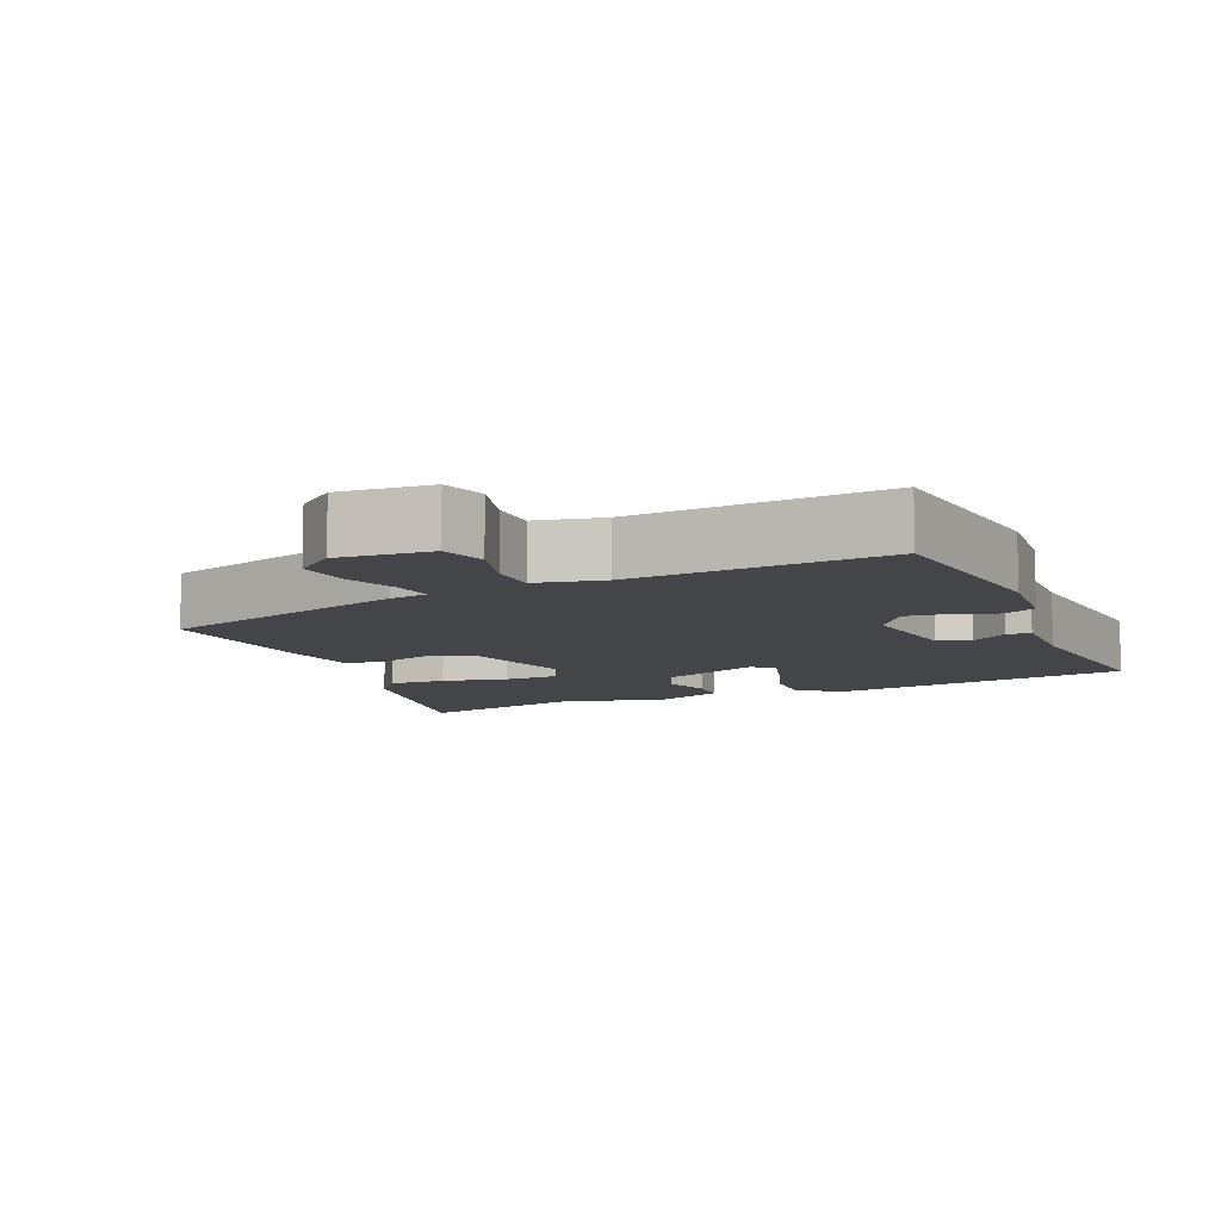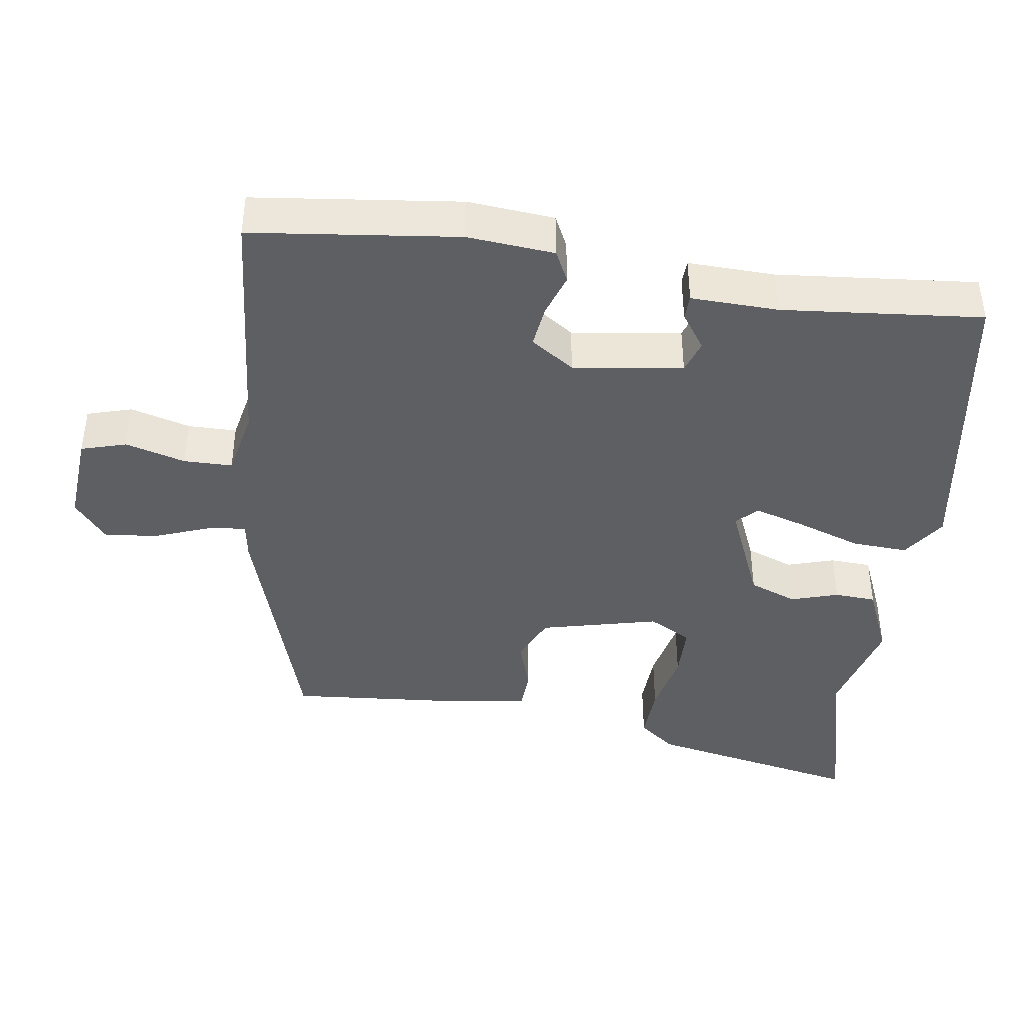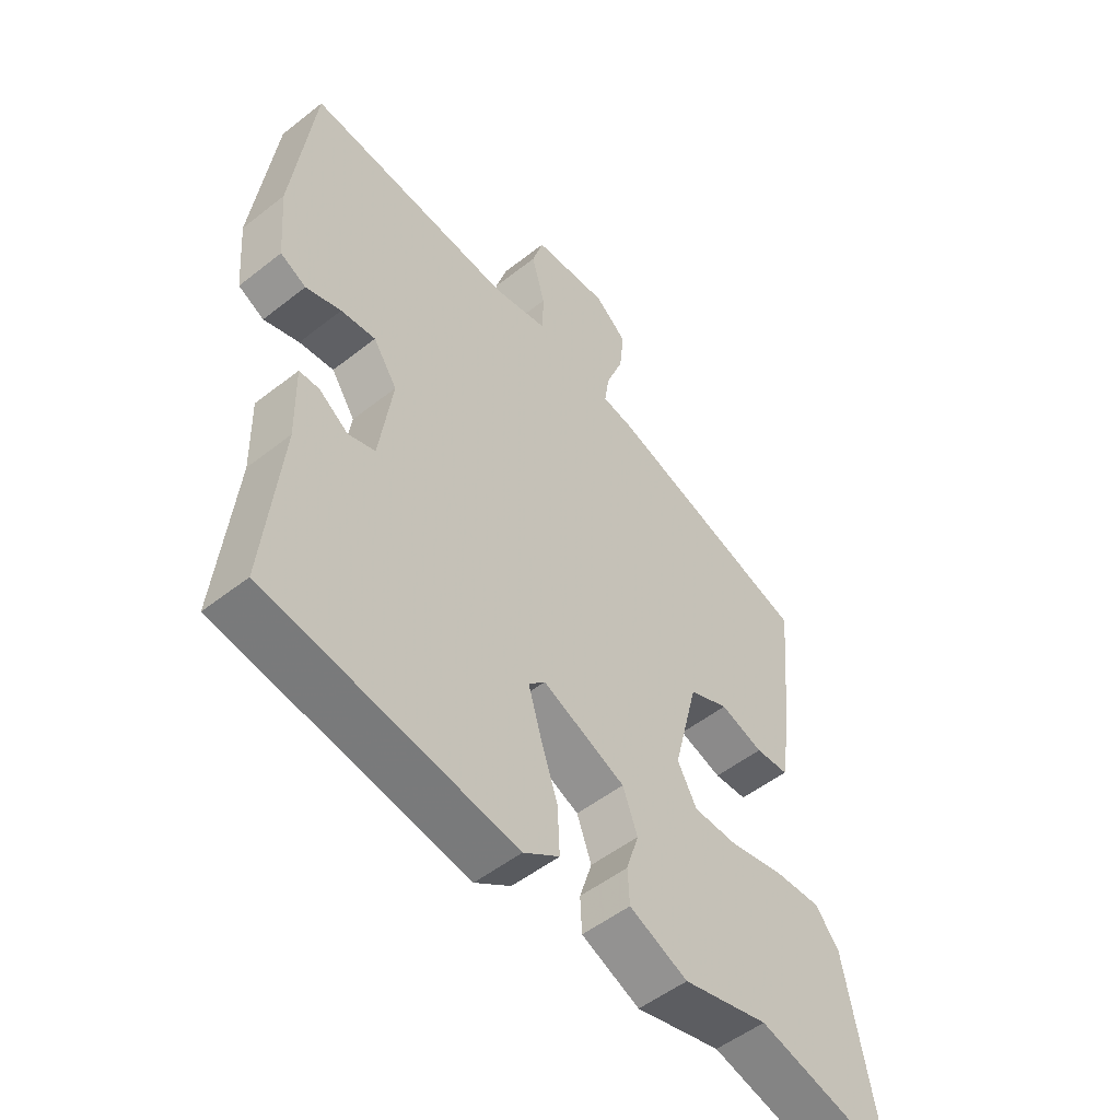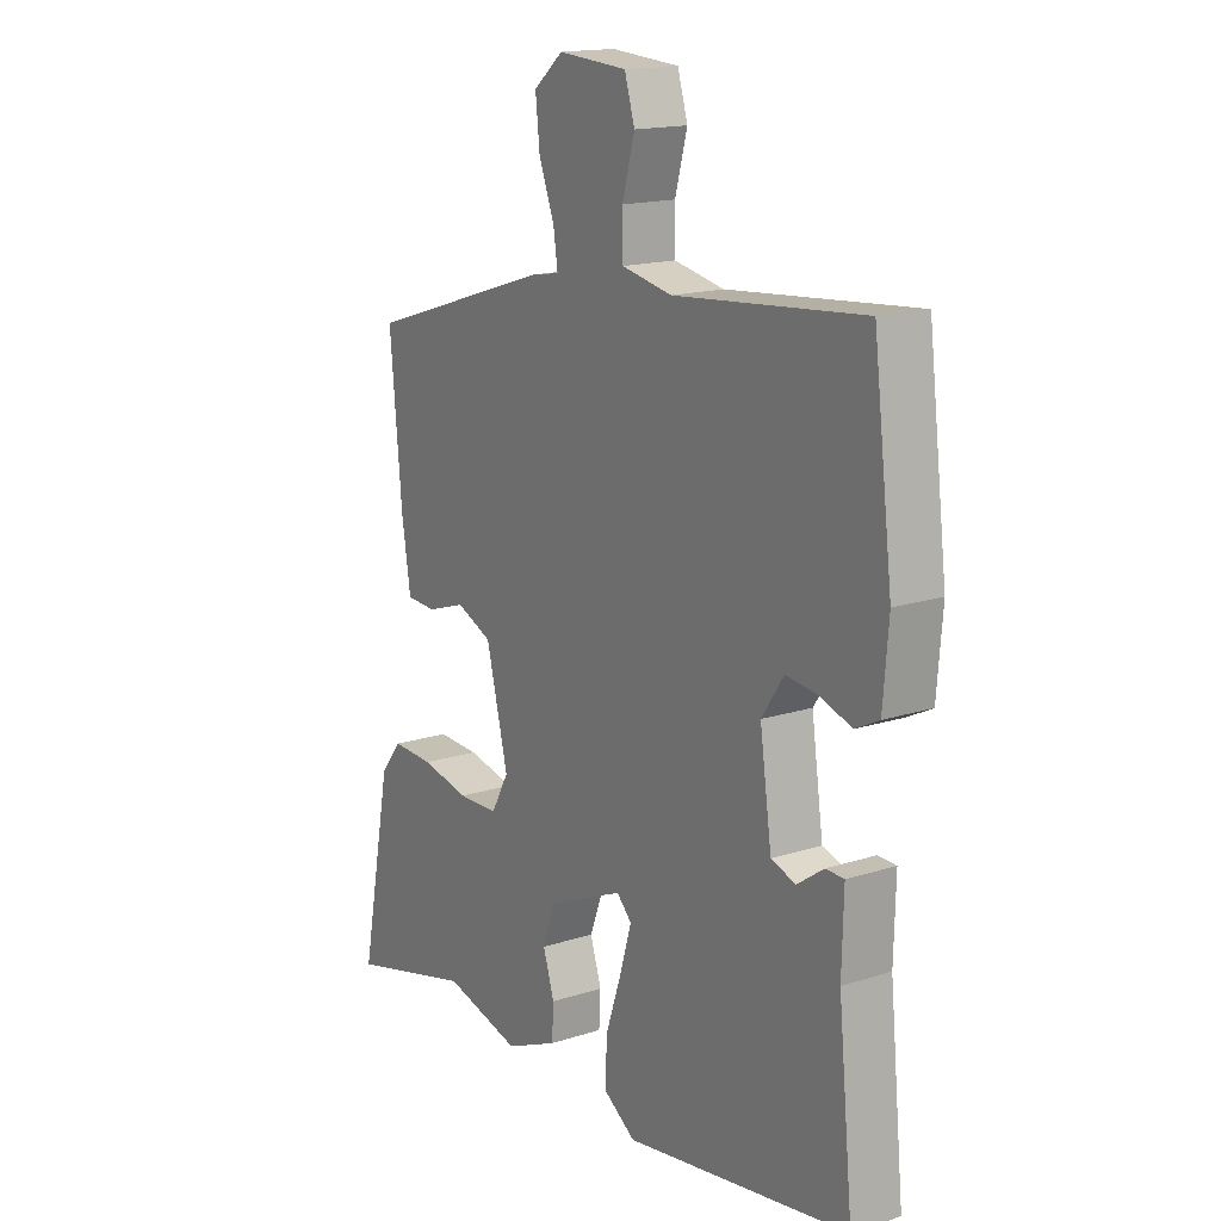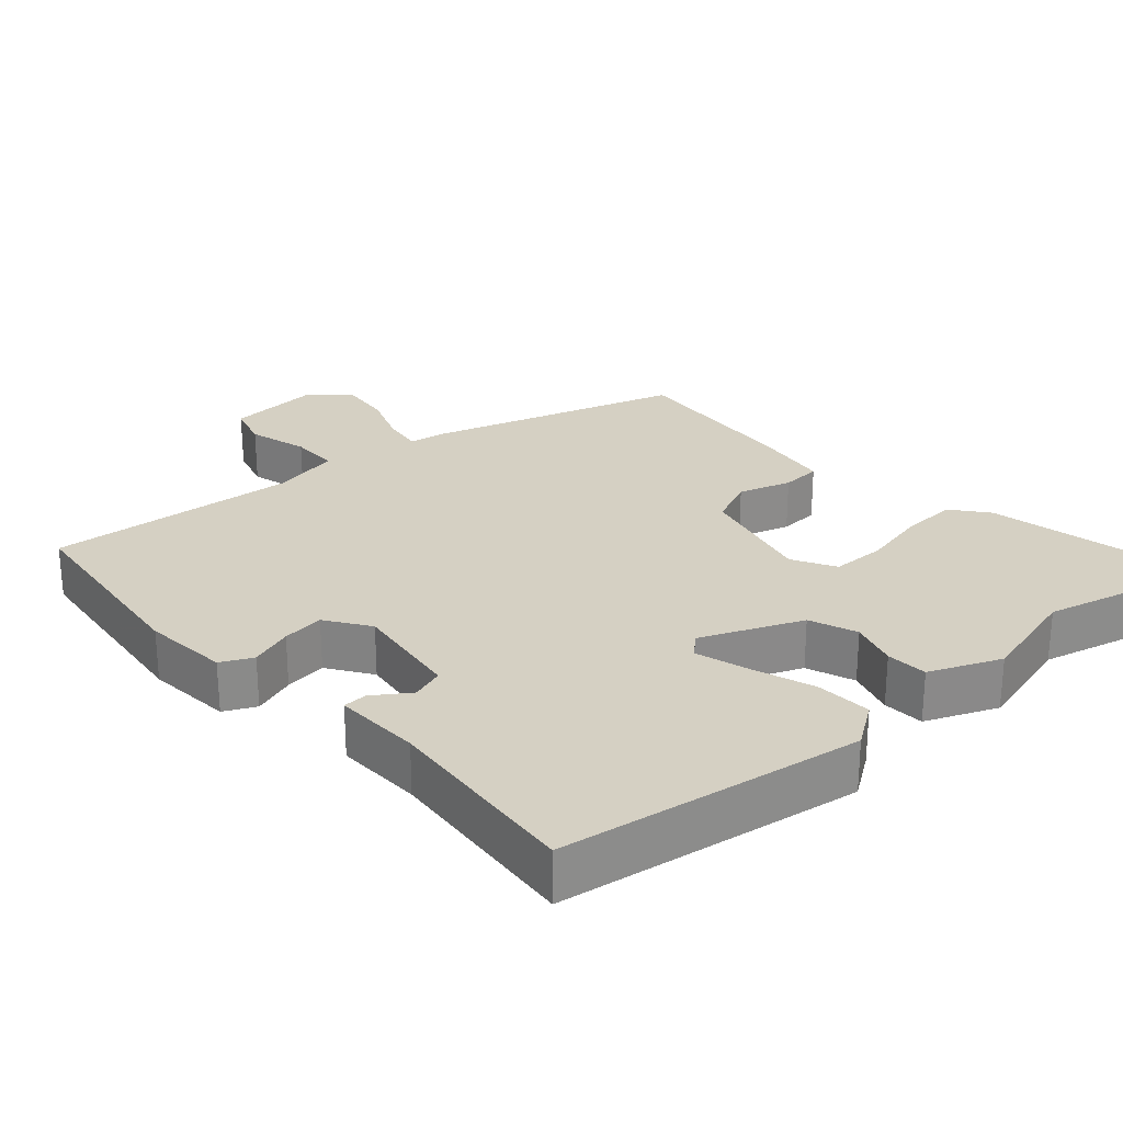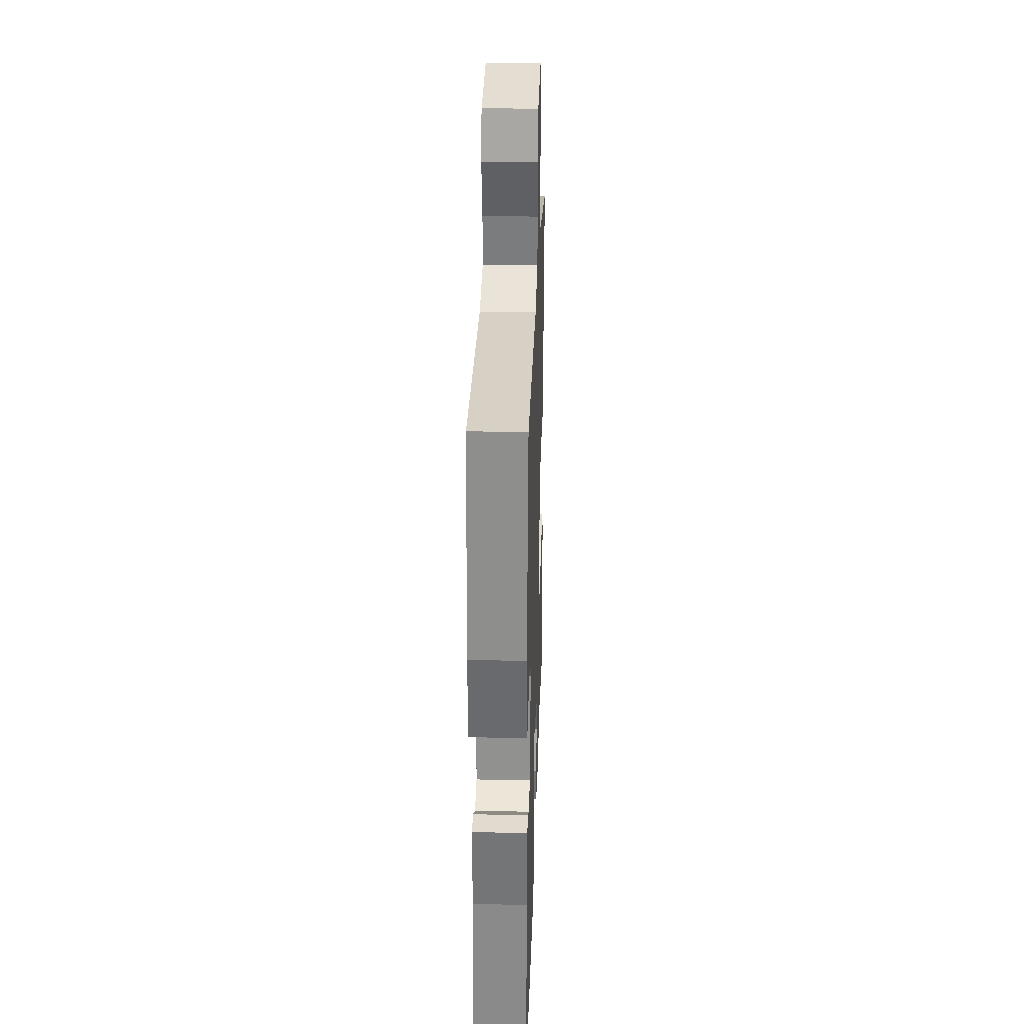
<metadata>
{"format":"obj","ext":"obj","renderer":"f3d","projection":"perspective","resolution":1024,"background":"white","views":[{"elev":-8.9,"azim":23.0,"up":"+Y"},{"elev":-41.6,"azim":81.4,"up":"+Y"},{"elev":-51.9,"azim":130.4,"up":"+Z"},{"elev":16.3,"azim":56.7,"up":"+Z"},{"elev":26.4,"azim":137.9,"up":"+Y"},{"elev":32.0,"azim":91.8,"up":"+Z"}]}
</metadata>
<code>
v -0.37 0.07 -0.466
v -0.608 0.07 -0.528
v -0.549 0.07 -0.225
v -0.509 0.07 -0.174
v -0.43 0.07 -0.177
v -0.339 0.07 -0.196
v -0.263 0.07 -0.194
v -0.23 0.07 -0.134
v -0.271 0.07 0.031
v -0.338 0.07 0.06
v -0.411 0.07 0.036
v -0.467 0.07 0.039
v -0.484 0.07 0.149
v -0.506 0.07 0.393
v -0.157 0.07 0.504
v -0.104 0.07 0.513
v -0.112 0.07 0.568
v -0.141 0.07 0.644
v -0.149 0.07 0.718
v -0.094 0.07 0.764
v 0.035 0.07 0.755
v 0.054 0.07 0.692
v 0.031 0.07 0.608
v 0.032 0.07 0.54
v 0.126 0.07 0.521
v 0.479 0.07 0.552
v 0.515 0.07 0.264
v 0.505 0.07 0.143
v 0.461 0.07 0.121
v 0.401 0.07 0.141
v 0.342 0.07 0.148
v 0.301 0.07 0.087
v 0.323 0.07 -0.066
v 0.369 0.07 -0.081
v 0.419 0.07 -0.046
v 0.453 0.07 -0.047
v 0.45 0.07 -0.169
v 0.478 0.07 -0.448
v 0.056 0.07 -0.516
v -0.005 0.07 -0.475
v -0.001 0.07 -0.397
v 0.029 0.07 -0.308
v 0.05 0.07 -0.236
v 0.022 0.07 -0.208
v -0.119 0.07 -0.269
v -0.144 0.07 -0.336
v -0.123 0.07 -0.402
v -0.126 0.07 -0.46
v -0.225 0.07 -0.503
v -0.37 0 -0.466
v -0.608 0 -0.528
v -0.549 0 -0.225
v -0.509 0 -0.174
v -0.43 0 -0.177
v -0.339 0 -0.196
v -0.263 0 -0.194
v -0.23 0 -0.134
v -0.271 0 0.031
v -0.338 0 0.06
v -0.411 0 0.036
v -0.467 0 0.039
v -0.484 0 0.149
v -0.506 0 0.393
v -0.157 0 0.504
v -0.104 0 0.513
v -0.112 0 0.568
v -0.141 0 0.644
v -0.149 0 0.718
v -0.094 0 0.764
v 0.035 0 0.755
v 0.054 0 0.692
v 0.031 0 0.608
v 0.032 0 0.54
v 0.126 0 0.521
v 0.479 0 0.552
v 0.515 0 0.264
v 0.505 0 0.143
v 0.461 0 0.121
v 0.401 0 0.141
v 0.342 0 0.148
v 0.301 0 0.087
v 0.323 0 -0.066
v 0.369 0 -0.081
v 0.419 0 -0.046
v 0.453 0 -0.047
v 0.45 0 -0.169
v 0.478 0 -0.448
v 0.056 0 -0.516
v -0.005 0 -0.475
v -0.001 0 -0.397
v 0.029 0 -0.308
v 0.05 0 -0.236
v 0.022 0 -0.208
v -0.119 0 -0.269
v -0.144 0 -0.336
v -0.123 0 -0.402
v -0.126 0 -0.46
v -0.225 0 -0.503
f 46 47 48 49
f 45 46 49 1
f 39 40 41 42
f 37 38 39 42
f 37 42 43
f 34 35 36 37
f 33 34 37 43
f 32 33 43 44
f 27 28 29 30
f 25 26 27 30
f 24 25 30 31
f 20 21 22 23
f 20 23 24
f 17 18 19 20
f 16 17 20 24
f 13 14 15 16
f 10 11 12 13
f 9 10 13 16
f 8 9 16 24
f 3 4 5 6
f 3 6 7
f 45 1 2 3
f 45 3 7
f 44 45 7 8
f 31 32 44
f 8 24 31 44
f 98 97 96 95
f 50 98 95 94
f 91 90 89 88
f 91 88 87 86
f 92 91 86
f 86 85 84 83
f 92 86 83 82
f 93 92 82 81
f 79 78 77 76
f 79 76 75 74
f 80 79 74 73
f 72 71 70 69
f 73 72 69
f 69 68 67 66
f 73 69 66 65
f 65 64 63 62
f 62 61 60 59
f 65 62 59 58
f 73 65 58 57
f 55 54 53 52
f 56 55 52
f 52 51 50 94
f 56 52 94
f 57 56 94 93
f 93 81 80
f 93 80 73 57
f 1 50 51 2
f 2 51 52 3
f 3 52 53 4
f 4 53 54 5
f 5 54 55 6
f 6 55 56 7
f 7 56 57 8
f 8 57 58 9
f 9 58 59 10
f 10 59 60 11
f 11 60 61 12
f 12 61 62 13
f 13 62 63 14
f 14 63 64 15
f 15 64 65 16
f 16 65 66 17
f 17 66 67 18
f 18 67 68 19
f 19 68 69 20
f 20 69 70 21
f 21 70 71 22
f 22 71 72 23
f 23 72 73 24
f 24 73 74 25
f 25 74 75 26
f 26 75 76 27
f 27 76 77 28
f 28 77 78 29
f 29 78 79 30
f 30 79 80 31
f 31 80 81 32
f 32 81 82 33
f 33 82 83 34
f 34 83 84 35
f 35 84 85 36
f 36 85 86 37
f 37 86 87 38
f 38 87 88 39
f 39 88 89 40
f 40 89 90 41
f 41 90 91 42
f 42 91 92 43
f 43 92 93 44
f 44 93 94 45
f 45 94 95 46
f 46 95 96 47
f 47 96 97 48
f 48 97 98 49
f 49 98 50 1

</code>
